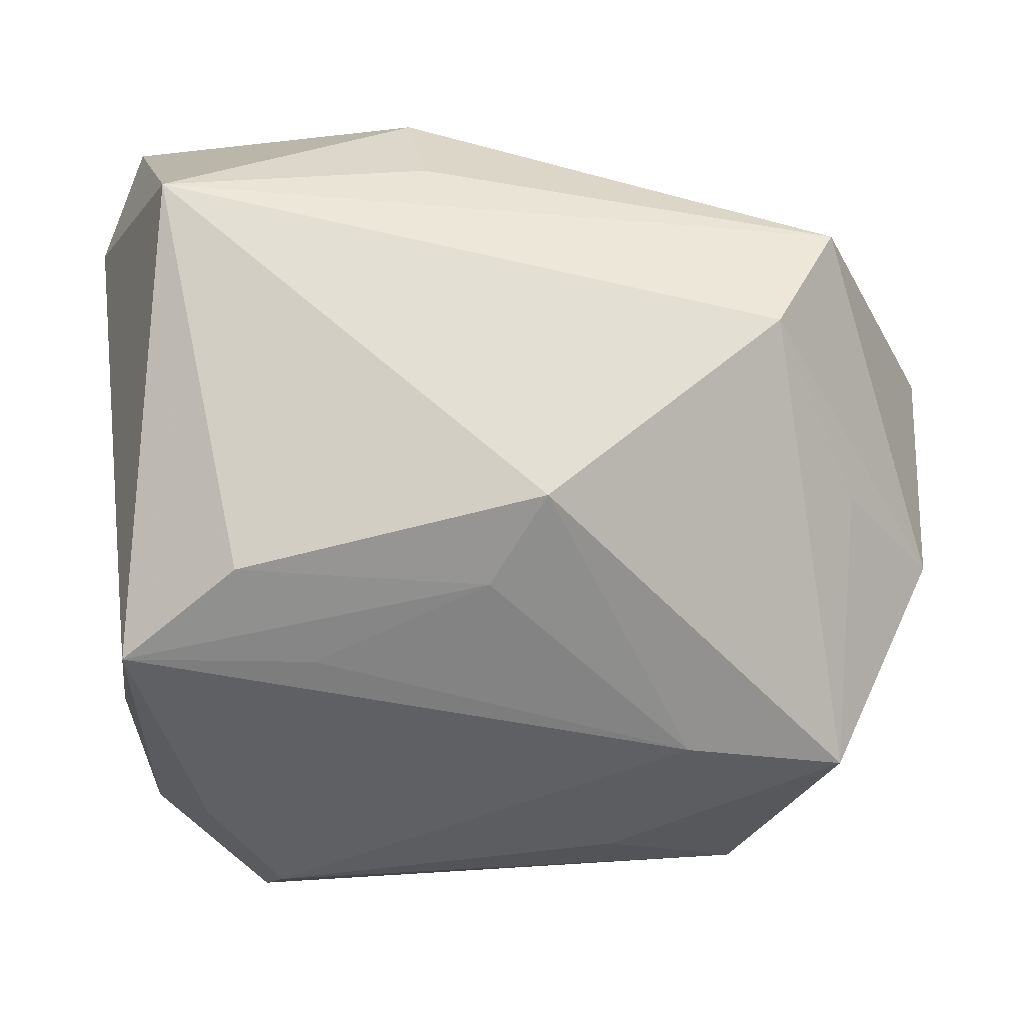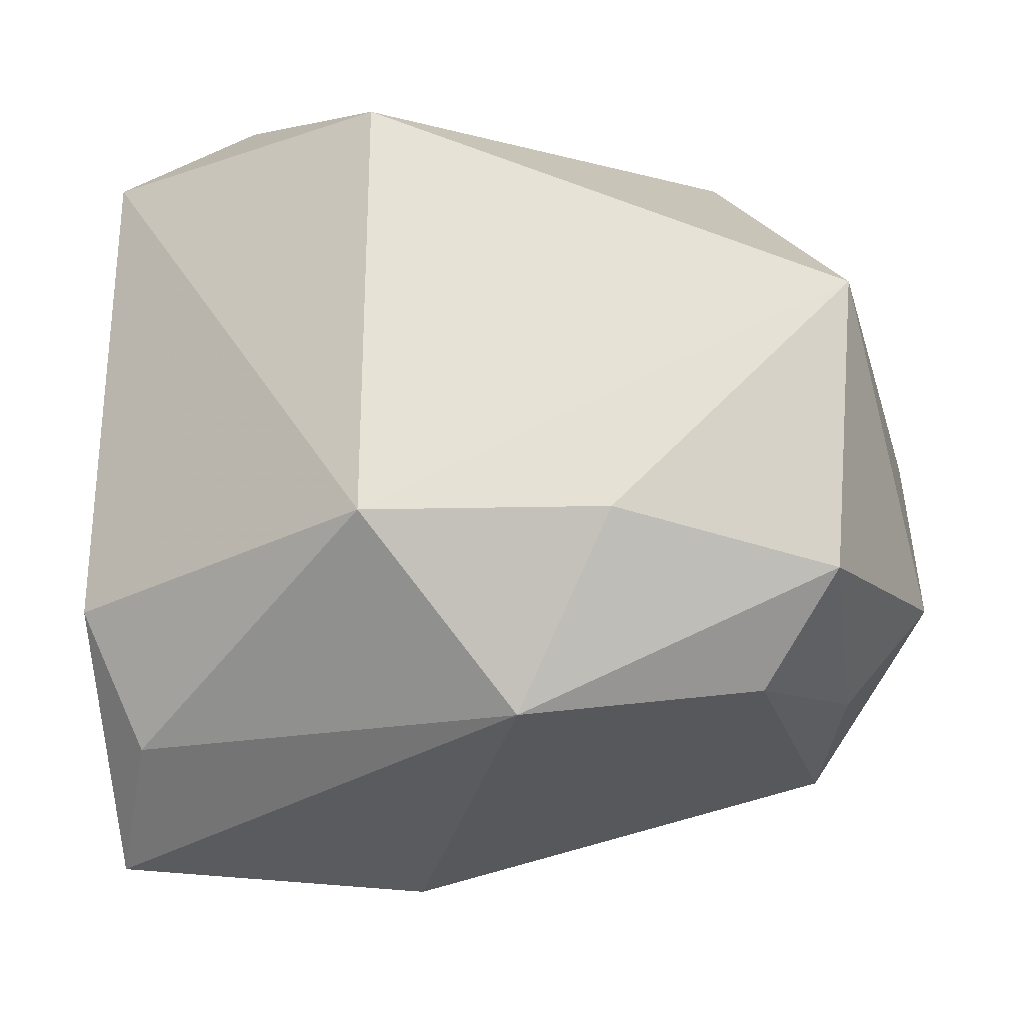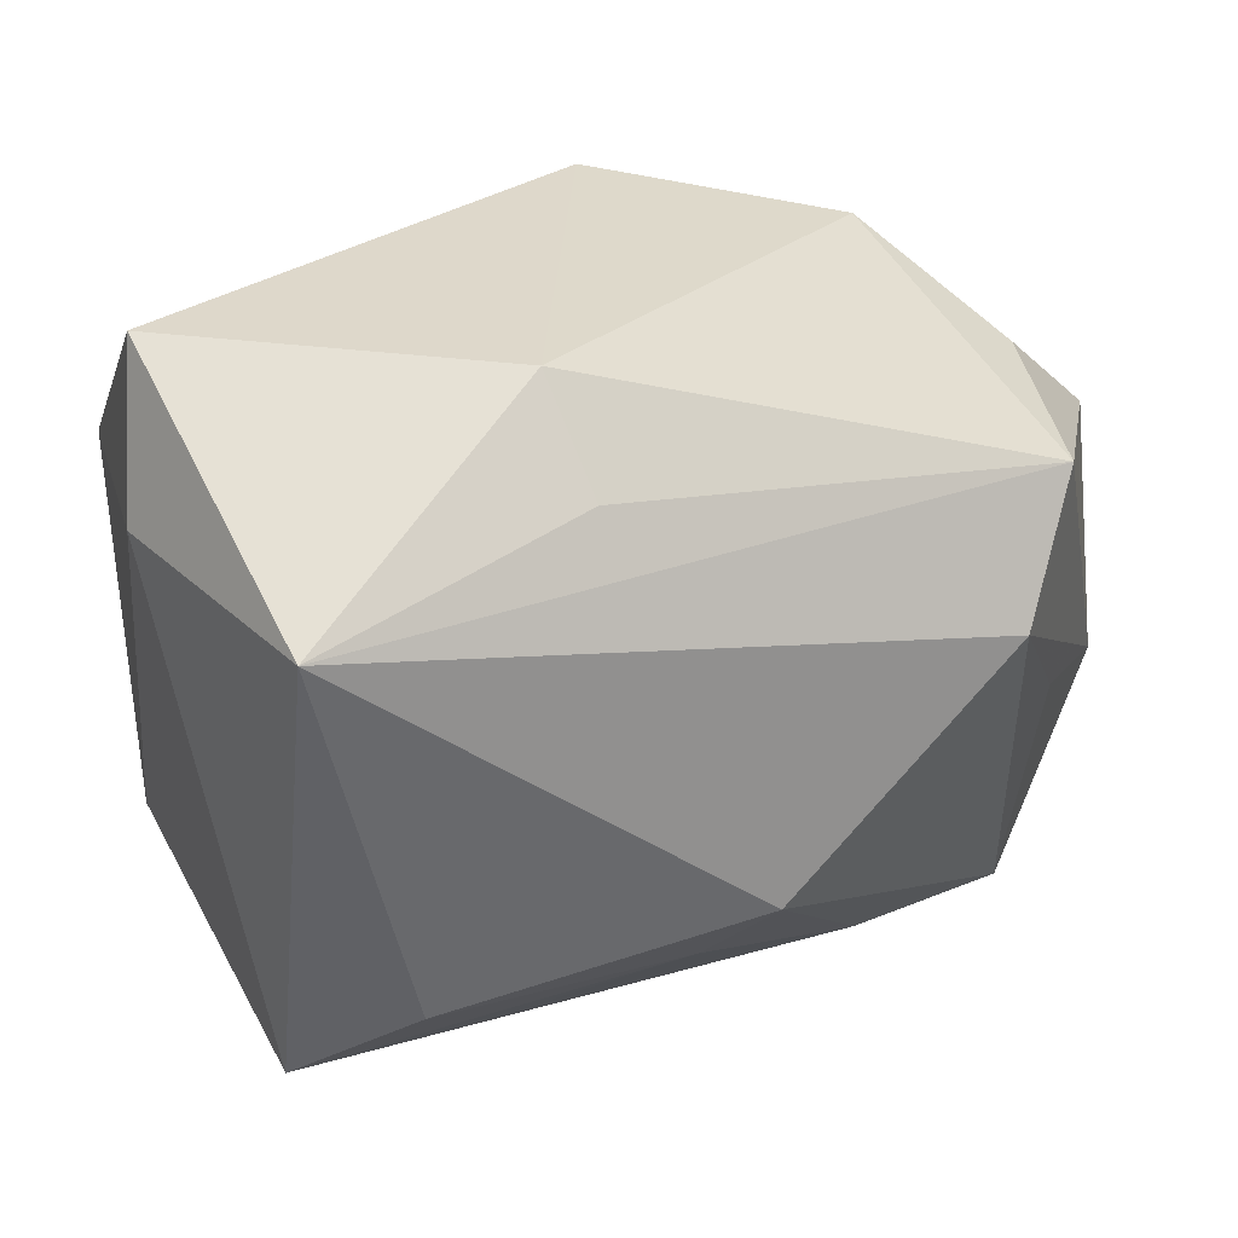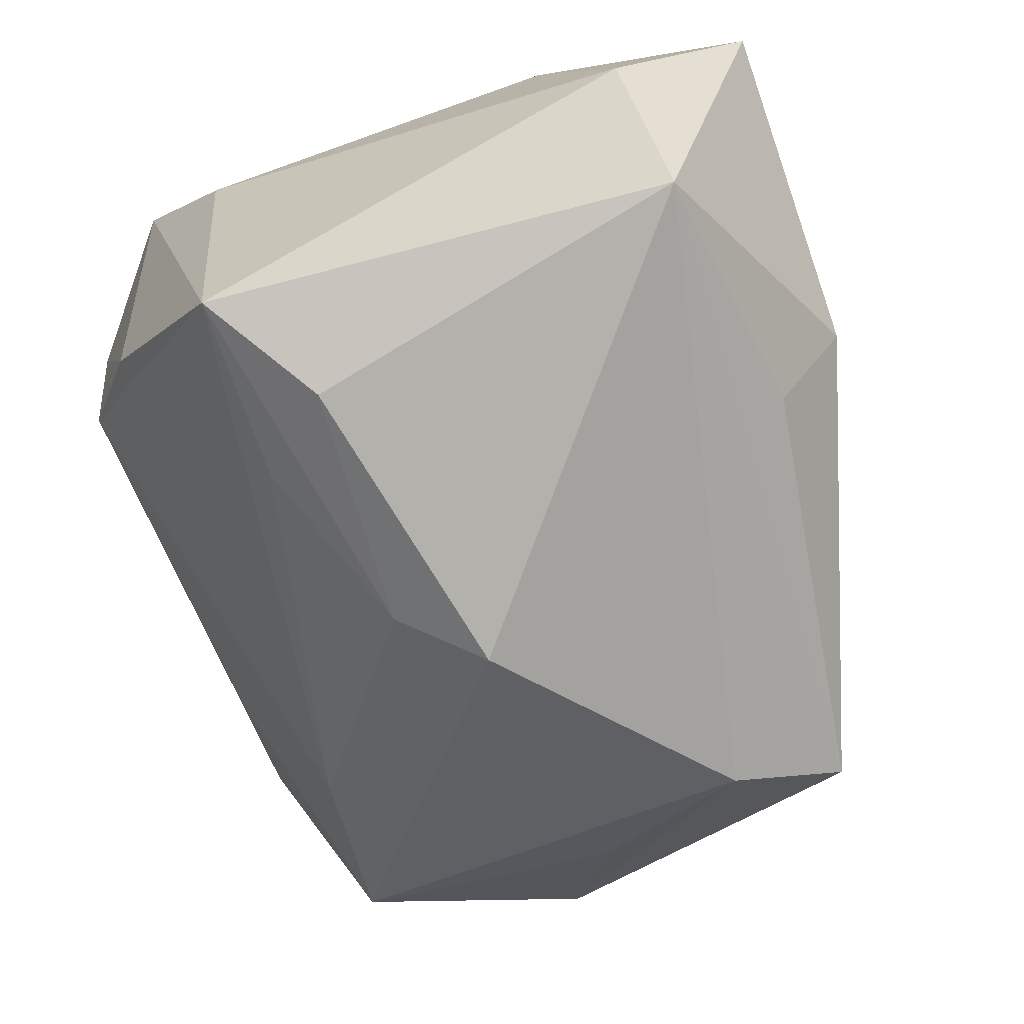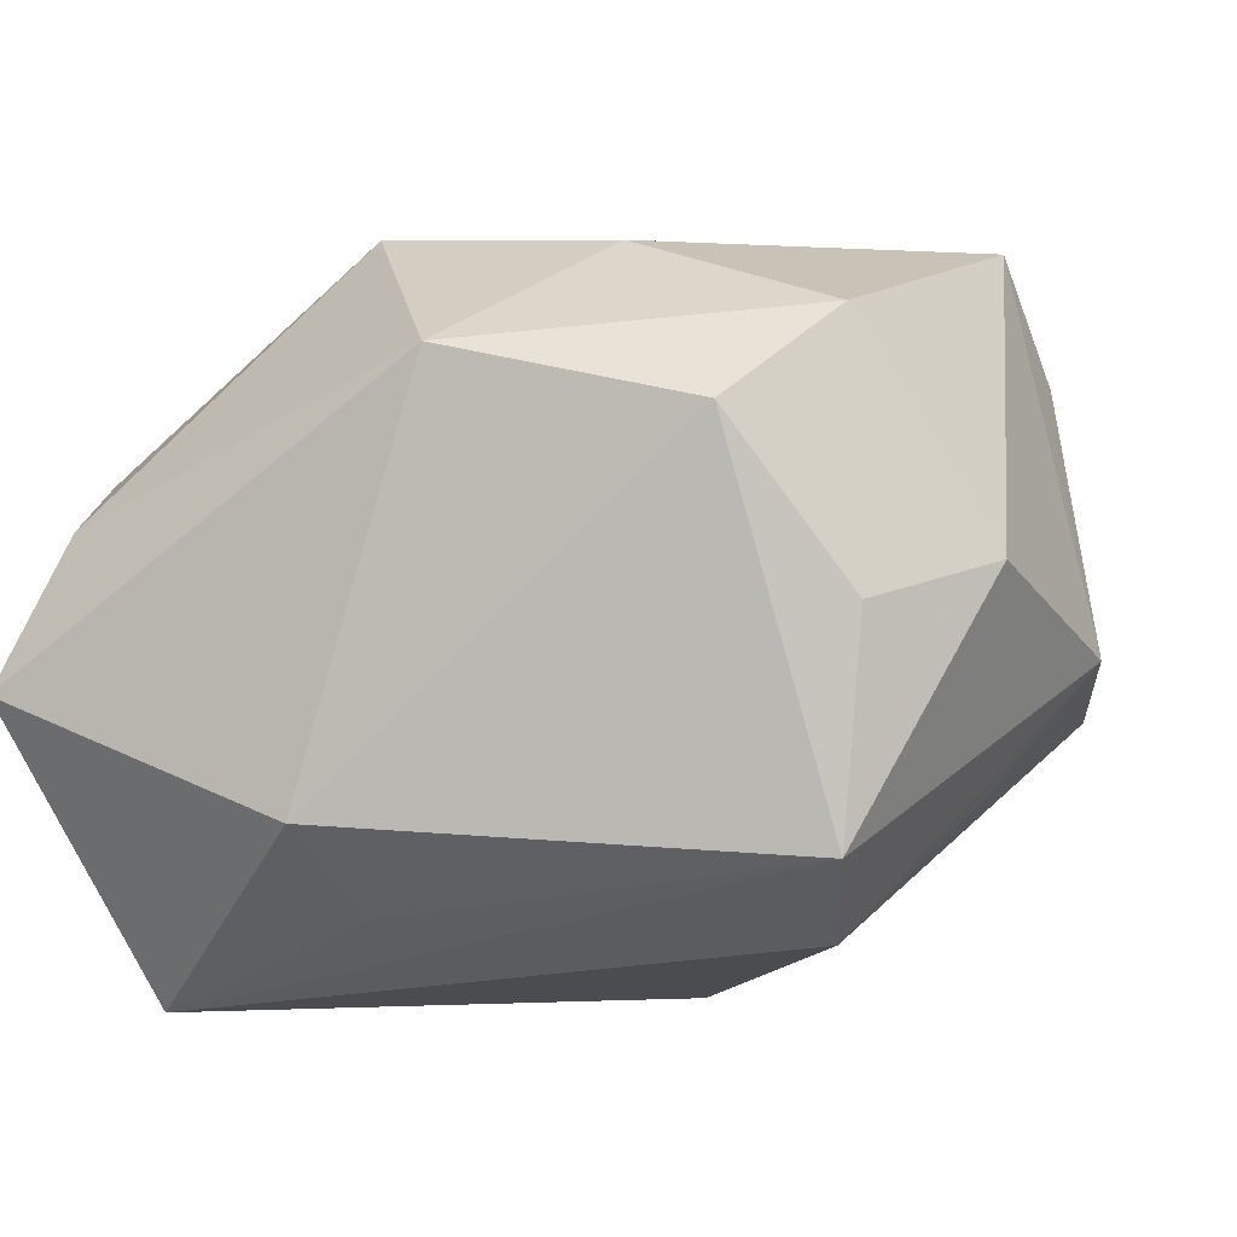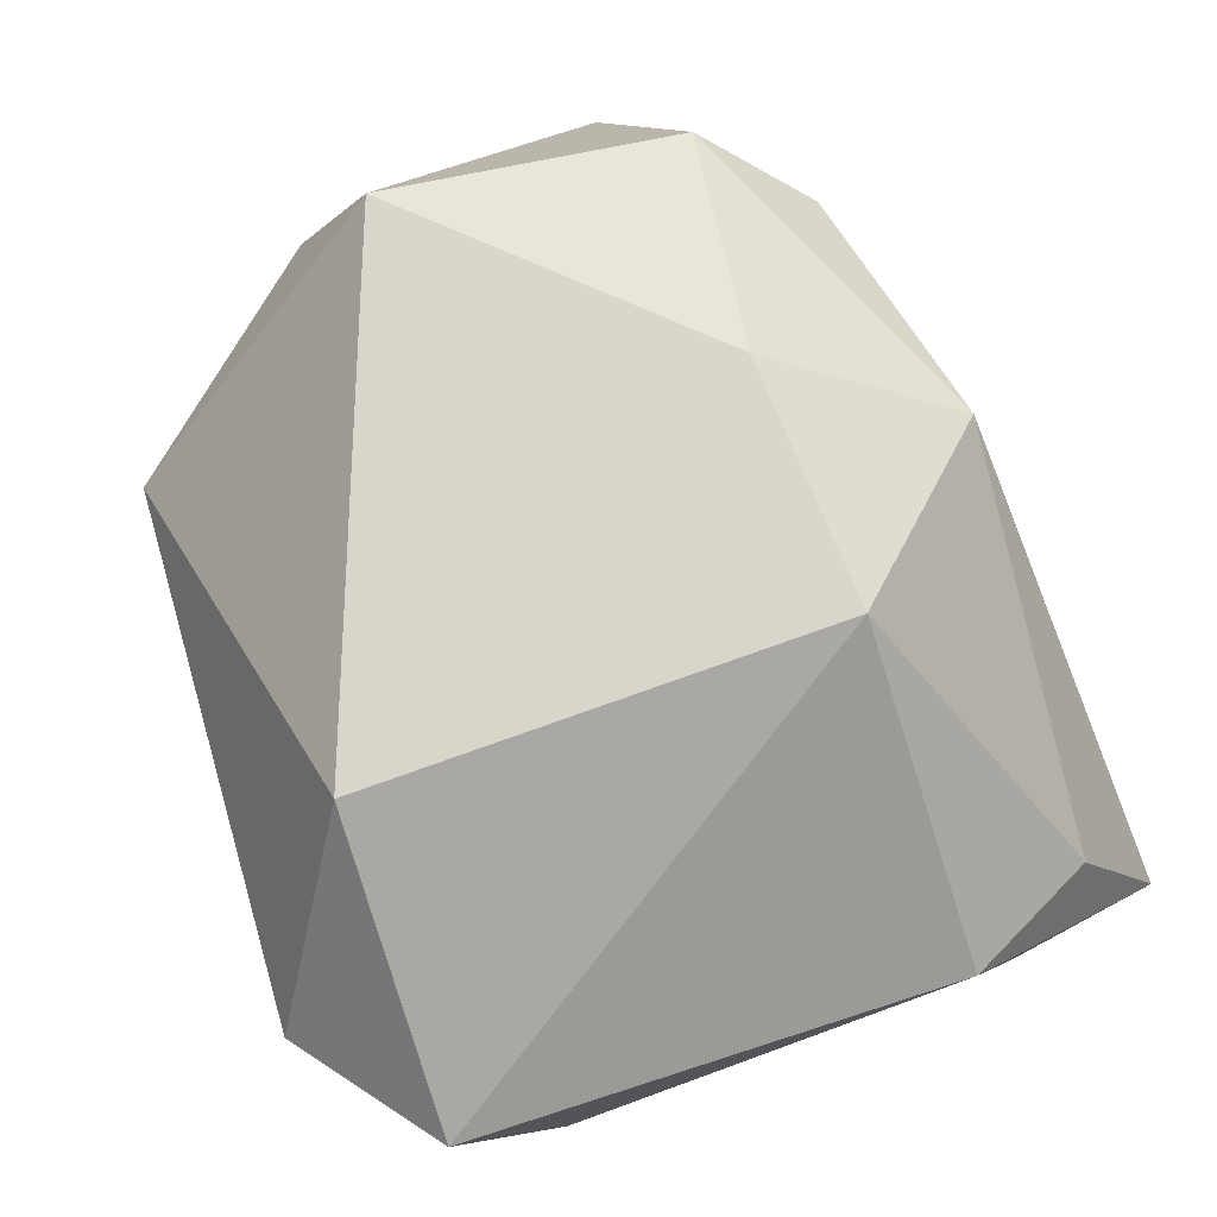
<metadata>
{"format":"obj","ext":"obj","renderer":"f3d","projection":"perspective","resolution":1024,"background":"white","views":[{"elev":-10.1,"azim":-174.8,"up":"+Y"},{"elev":62.9,"azim":-179.5,"up":"+Z"},{"elev":37.7,"azim":168.6,"up":"+Y"},{"elev":-78.9,"azim":109.2,"up":"+Z"},{"elev":1.1,"azim":-150.3,"up":"+Z"},{"elev":77.3,"azim":70.5,"up":"+Z"}]}
</metadata>
<code>
v 0.01129 0.01726 0.03406
v -0.03344 0.01408 -0.02805
v 0.02792 -0.03432 -0.01106
v 0.02844 0.02735 -0.03678
v -0.04051 -0.01703 0.02062
v -0.01051 -0.005197 -0.03678
v -0.04888 0.01432 0.004877
v -0.04888 -0.007975 -0.004181
v -0.03914 -0.02949 -0.01102
v 0.02171 -0.04107 -0.0008702
v 0.02026 -0.01212 -0.03678
v -0.01367 0.01604 0.03288
v -0.02958 0.02932 0.01791
v -0.02344 -0.02845 -0.01656
v -0.03849 -0.01042 0.03273
v -0.04036 0.02403 0.001624
v 0.03801 0.04033 -0.007295
v 0.03224 -0.02035 -0.03273
v 0.02654 -0.04106 0.01535
v -0.03915 0.02518 -0.01937
v 0.003102 0.03143 -0.02631
v 0.006007 0.03931 -0.01743
v -0.04076 -0.002131 -0.0158
v -0.00435 -0.0133 -0.03242
v 0.03495 0.03216 0.007332
v 0.03996 0.02627 -0.0151
v 0.0415 0.01845 0.01188
v -0.004504 0.03435 0.02318
v -0.02715 -0.03823 0.008648
v -0.03676 0.01937 0.02631
v 0.01155 -0.02958 0.0354
v -0.01458 -0.03731 -0.0006249
v 0.0135 -0.02042 -0.02962
v 0.04148 -0.0203 0.00526
v 0.04035 -0.03045 0.01891
f 1 15 31
f 34 18 26
f 26 27 34
f 14 9 6
f 29 31 15
f 19 31 29
f 4 11 6
f 26 18 4
f 18 11 4
f 18 34 35
f 35 31 19
f 35 34 27
f 1 31 35
f 35 27 1
f 24 14 6
f 6 11 24
f 24 11 18
f 5 29 15
f 9 29 5
f 3 35 19
f 18 35 3
f 10 14 18
f 18 3 10
f 19 29 10
f 10 3 19
f 2 4 6
f 20 4 2
f 6 9 2
f 9 23 2
f 1 27 25
f 25 28 1
f 18 14 33
f 33 24 18
f 14 24 33
f 15 30 7
f 9 14 32
f 14 10 32
f 32 29 9
f 32 10 29
f 1 28 12
f 28 30 12
f 12 15 1
f 12 30 15
f 13 30 28
f 13 22 20
f 28 22 13
f 21 4 20
f 20 22 21
f 21 22 4
f 4 22 17
f 26 4 17
f 28 25 17
f 17 22 28
f 17 27 26
f 17 25 27
f 8 7 20
f 20 2 8
f 8 2 23
f 8 23 9
f 9 5 8
f 8 5 15
f 15 7 8
f 16 7 30
f 30 13 16
f 20 7 16
f 16 13 20

</code>
